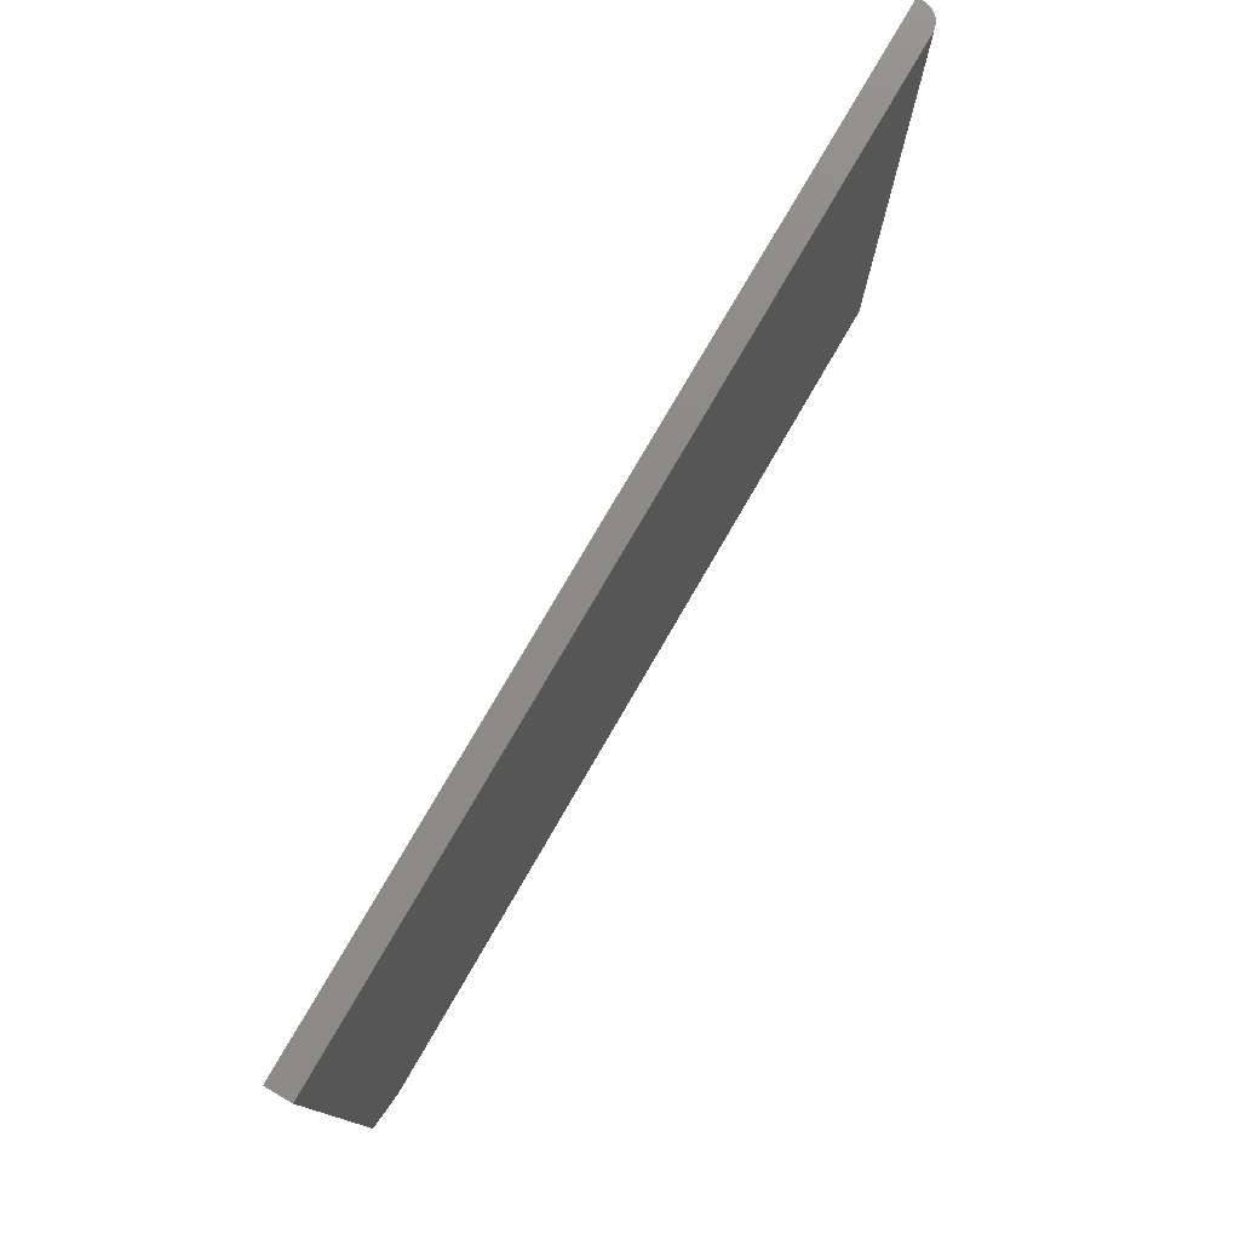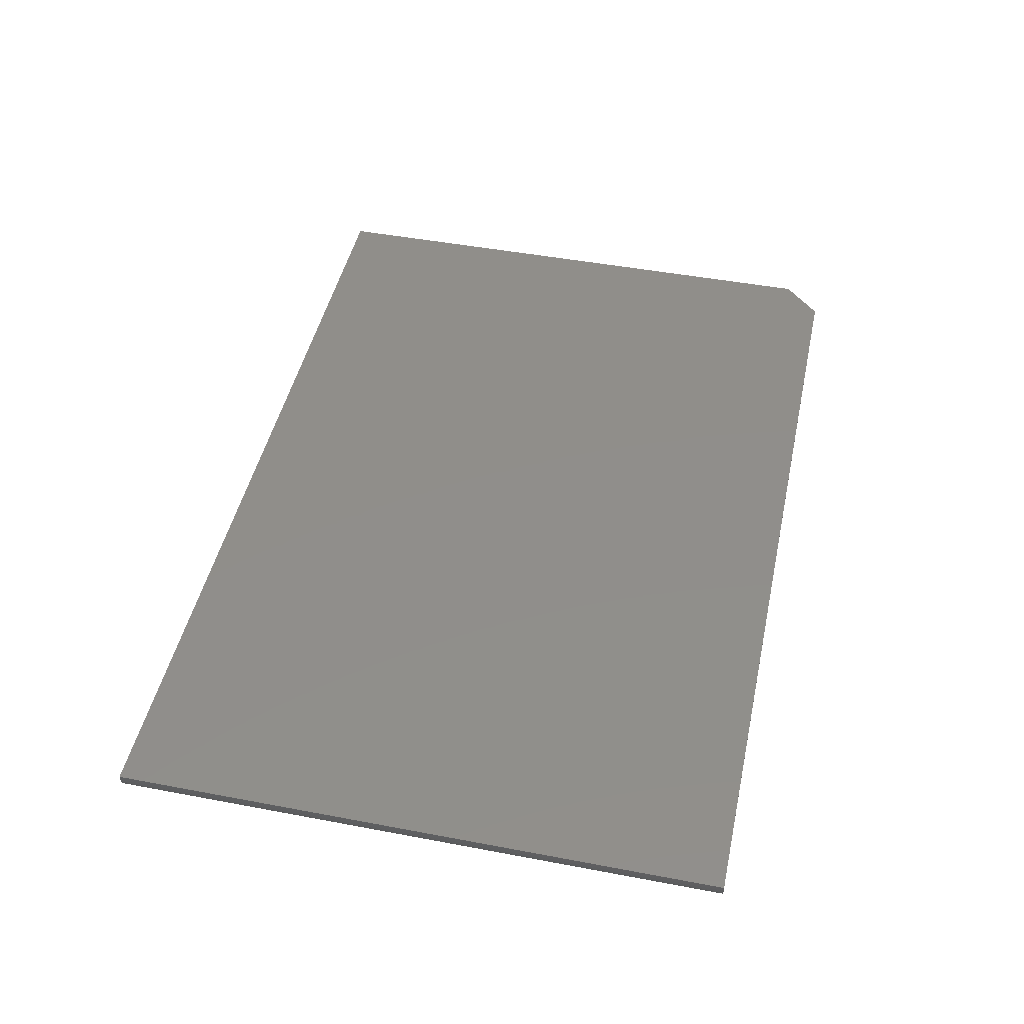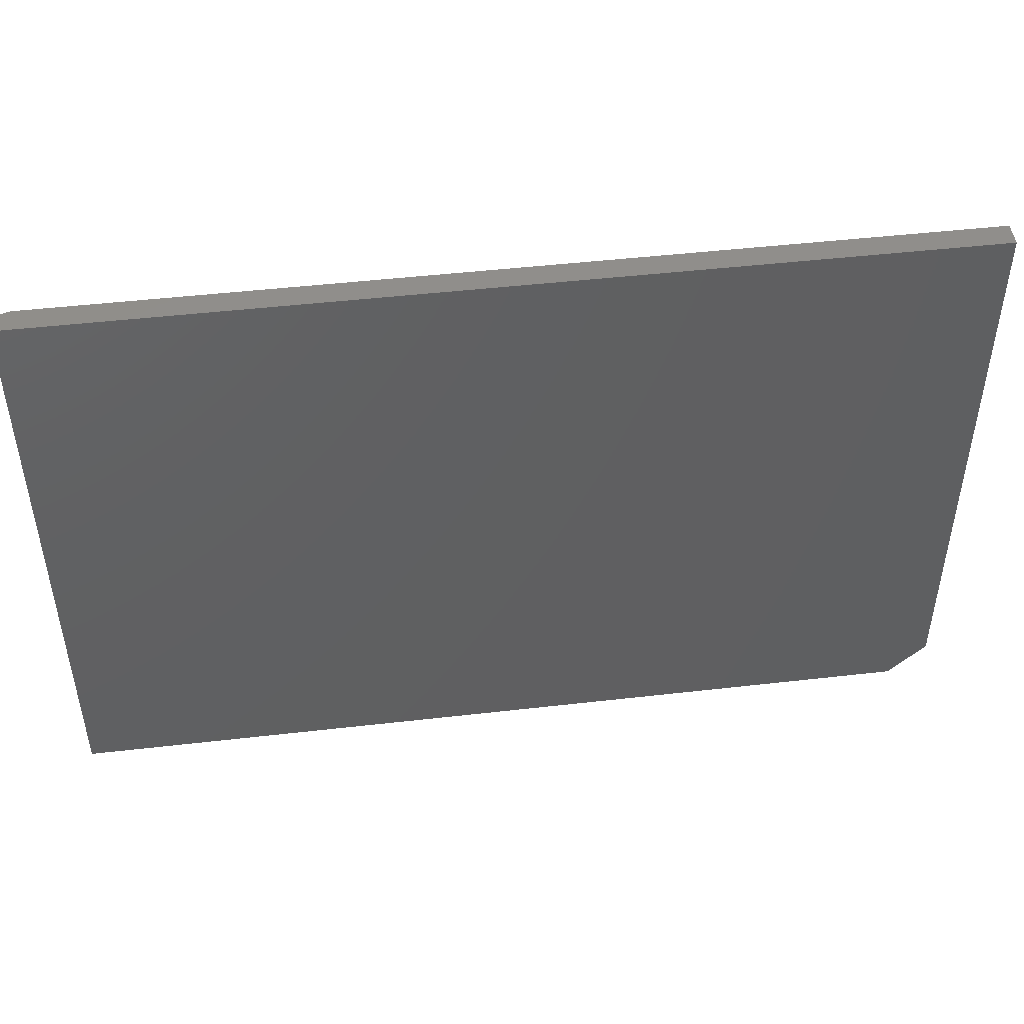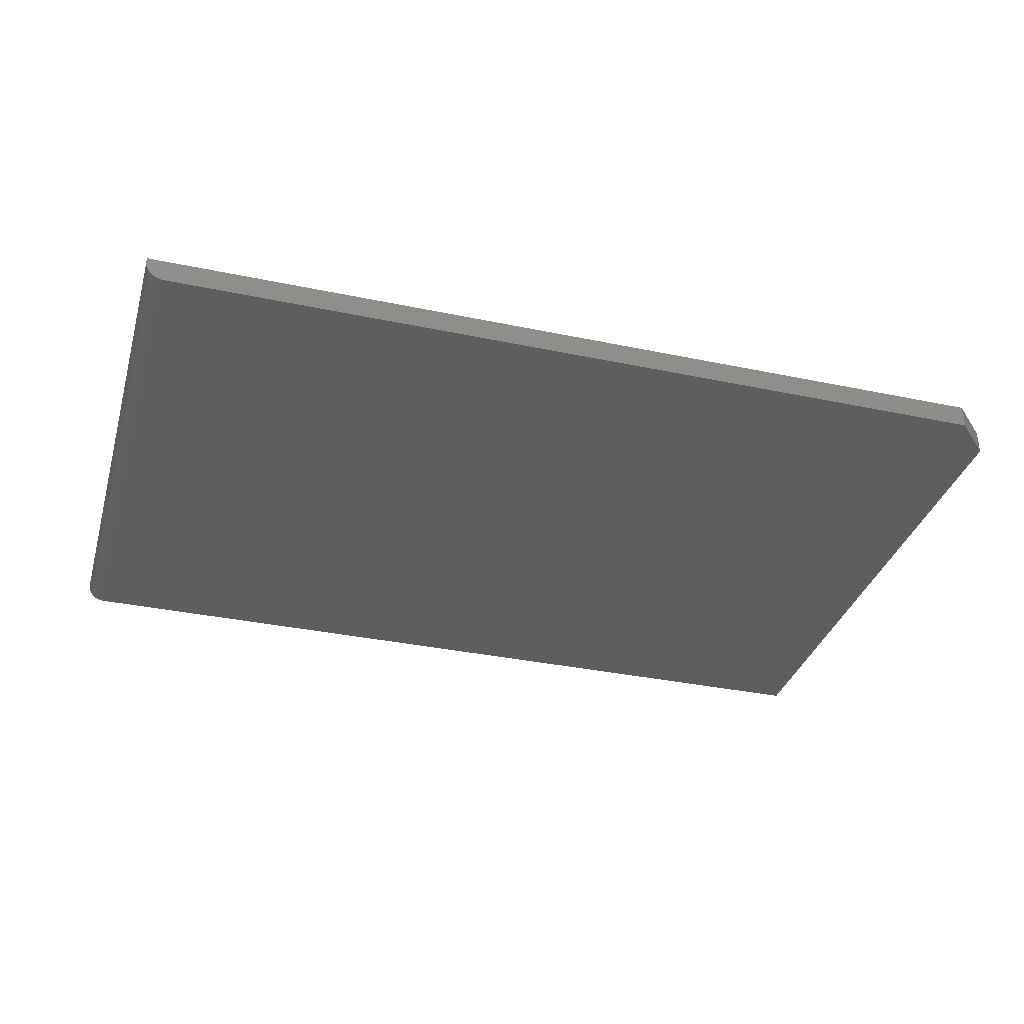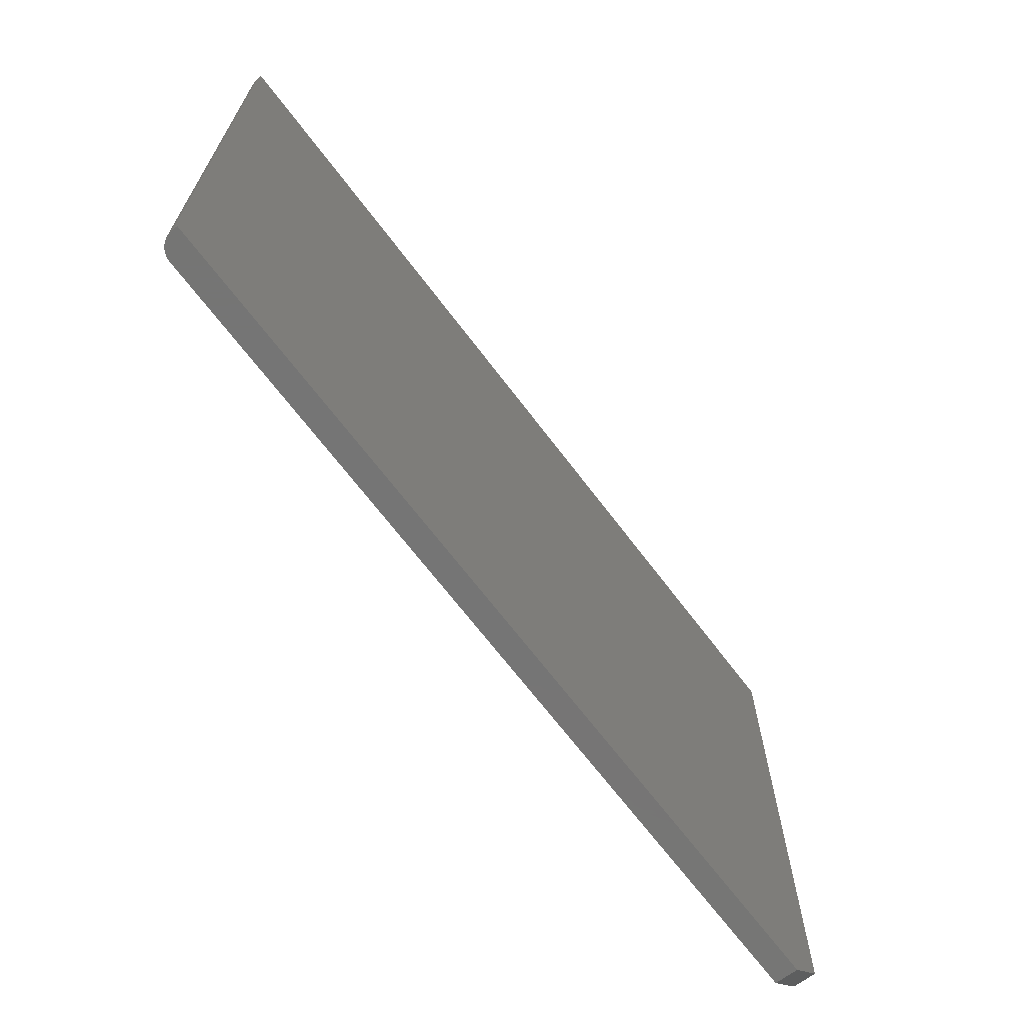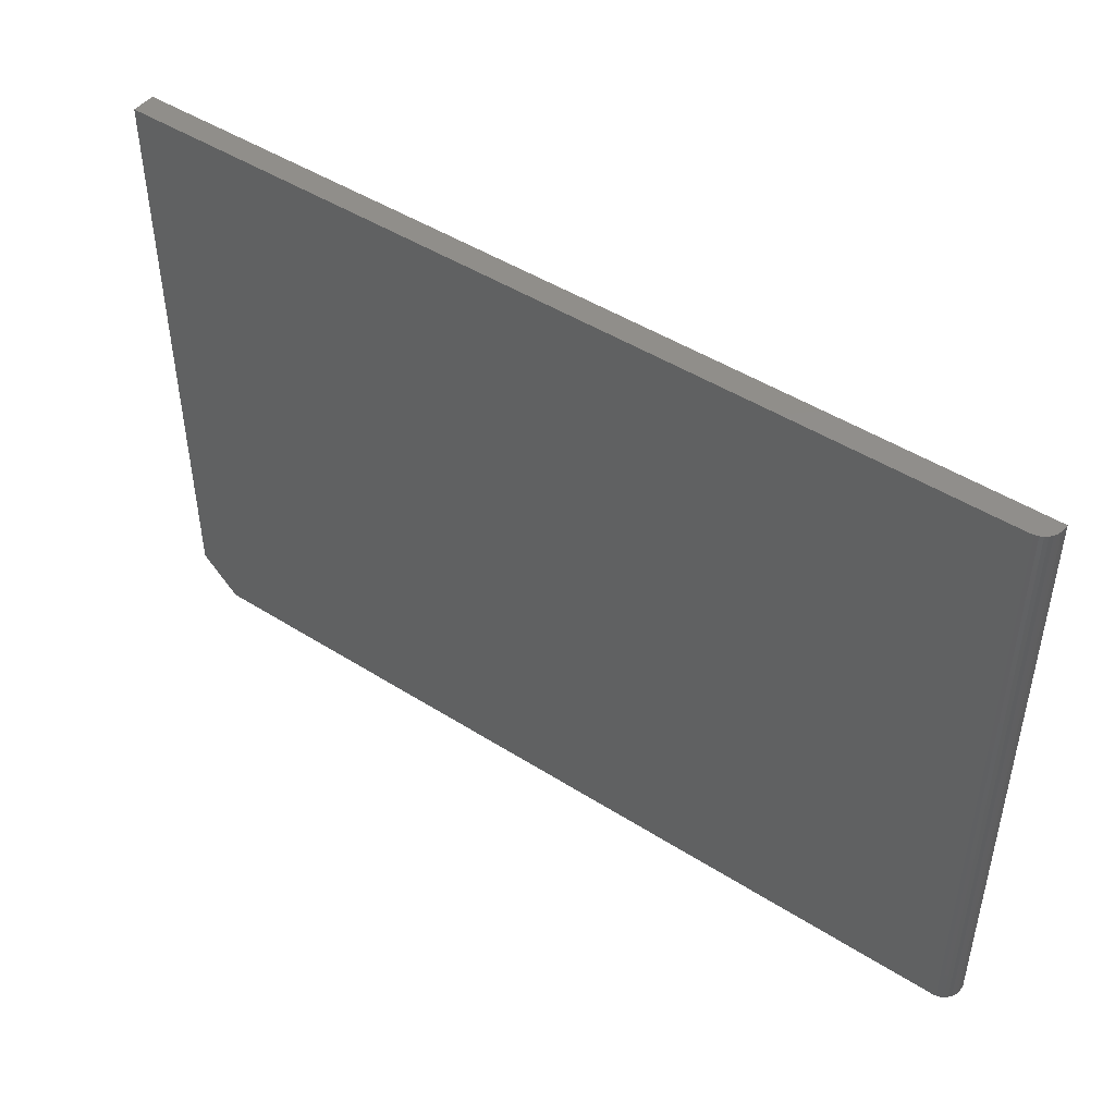
<metadata>
{"format":"stl","ext":"stl","renderer":"f3d","projection":"perspective","resolution":1024,"background":"white","views":[{"elev":77.3,"azim":120.1,"up":"+Y"},{"elev":46.4,"azim":-77.8,"up":"+Z"},{"elev":47.5,"azim":-7.4,"up":"+Y"},{"elev":-34.4,"azim":-15.8,"up":"+Z"},{"elev":-67.6,"azim":-53.0,"up":"+Y"},{"elev":46.6,"azim":-144.1,"up":"+Y"}]}
</metadata>
<code>
# stl→obj: 26 verts, 48 faces
v 0.6875 -0.5078 0
v -0.7188 -0.5078 0
v 0.75 -0.4453 0
v -0.7188 0.5027 0
v 0.75 0.5027 0
v -0.75 -0.5078 0.03125
v -0.7476 -0.5078 0.01929
v -0.75 -0.5078 0.03906
v -0.7494 -0.5078 0.02515
v -0.7361 -0.5078 0.005267
v -0.7307 -0.5078 0.002379
v -0.7447 -0.5078 0.01389
v -0.7408 -0.5078 0.009153
v -0.7248 -0.5078 0.0006005
v 0.6875 -0.5078 0.03906
v 0.75 0.5027 0.03906
v -0.75 0.5027 0.03906
v 0.75 -0.4453 0.03906
v -0.75 0.5027 0.03125
v -0.7447 0.5027 0.01389
v -0.7494 0.5027 0.02515
v -0.7476 0.5027 0.01929
v -0.7248 0.5027 0.0006005
v -0.7307 0.5027 0.002379
v -0.7361 0.5027 0.005267
v -0.7408 0.5027 0.009153
f 1 2 3
f 3 2 4
f 3 4 5
f 6 7 8
f 6 9 7
f 10 11 12
f 12 13 10
f 8 14 2
f 8 2 1
f 8 1 15
f 14 8 7
f 14 7 12
f 14 12 11
f 16 17 18
f 18 17 8
f 18 8 15
f 18 3 16
f 16 3 5
f 3 18 1
f 1 18 15
f 17 19 8
f 8 19 6
f 19 20 21
f 20 22 21
f 17 16 5
f 17 5 4
f 17 4 23
f 17 23 24
f 17 24 25
f 17 25 26
f 17 26 20
f 17 20 19
f 4 2 23
f 23 2 14
f 23 14 24
f 24 14 11
f 24 11 25
f 25 11 10
f 25 10 26
f 26 10 13
f 26 13 20
f 20 13 12
f 20 12 22
f 22 12 7
f 22 7 21
f 21 7 9
f 21 9 19
f 19 9 6

</code>
